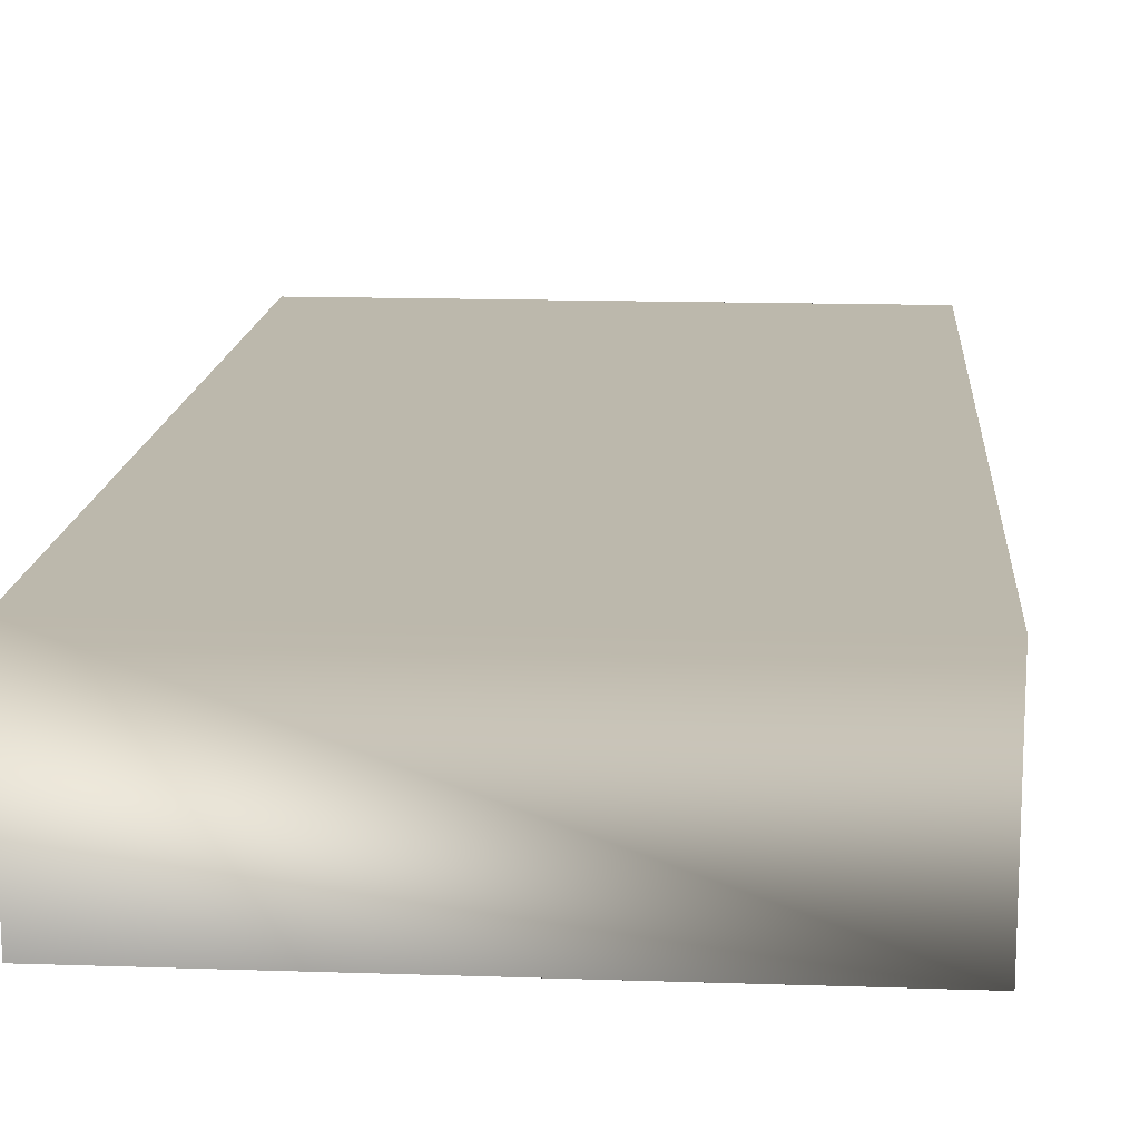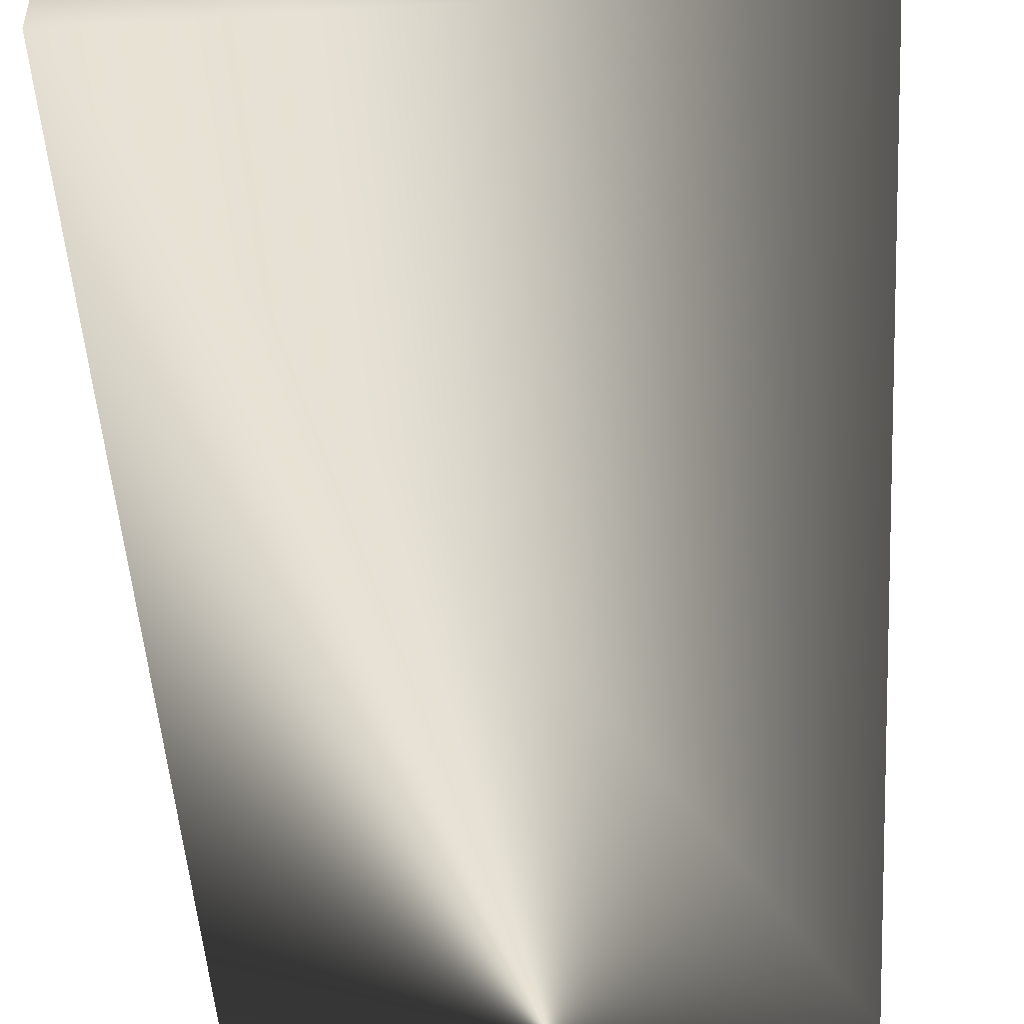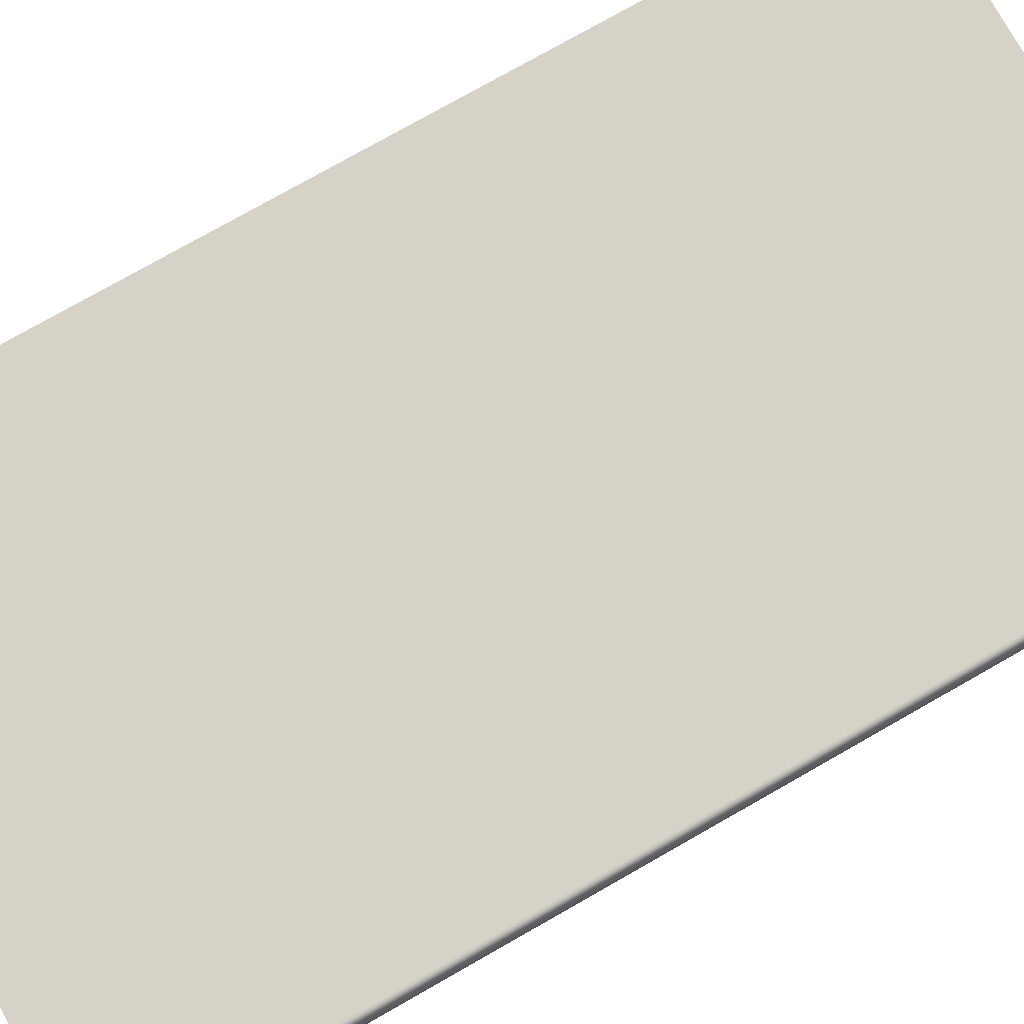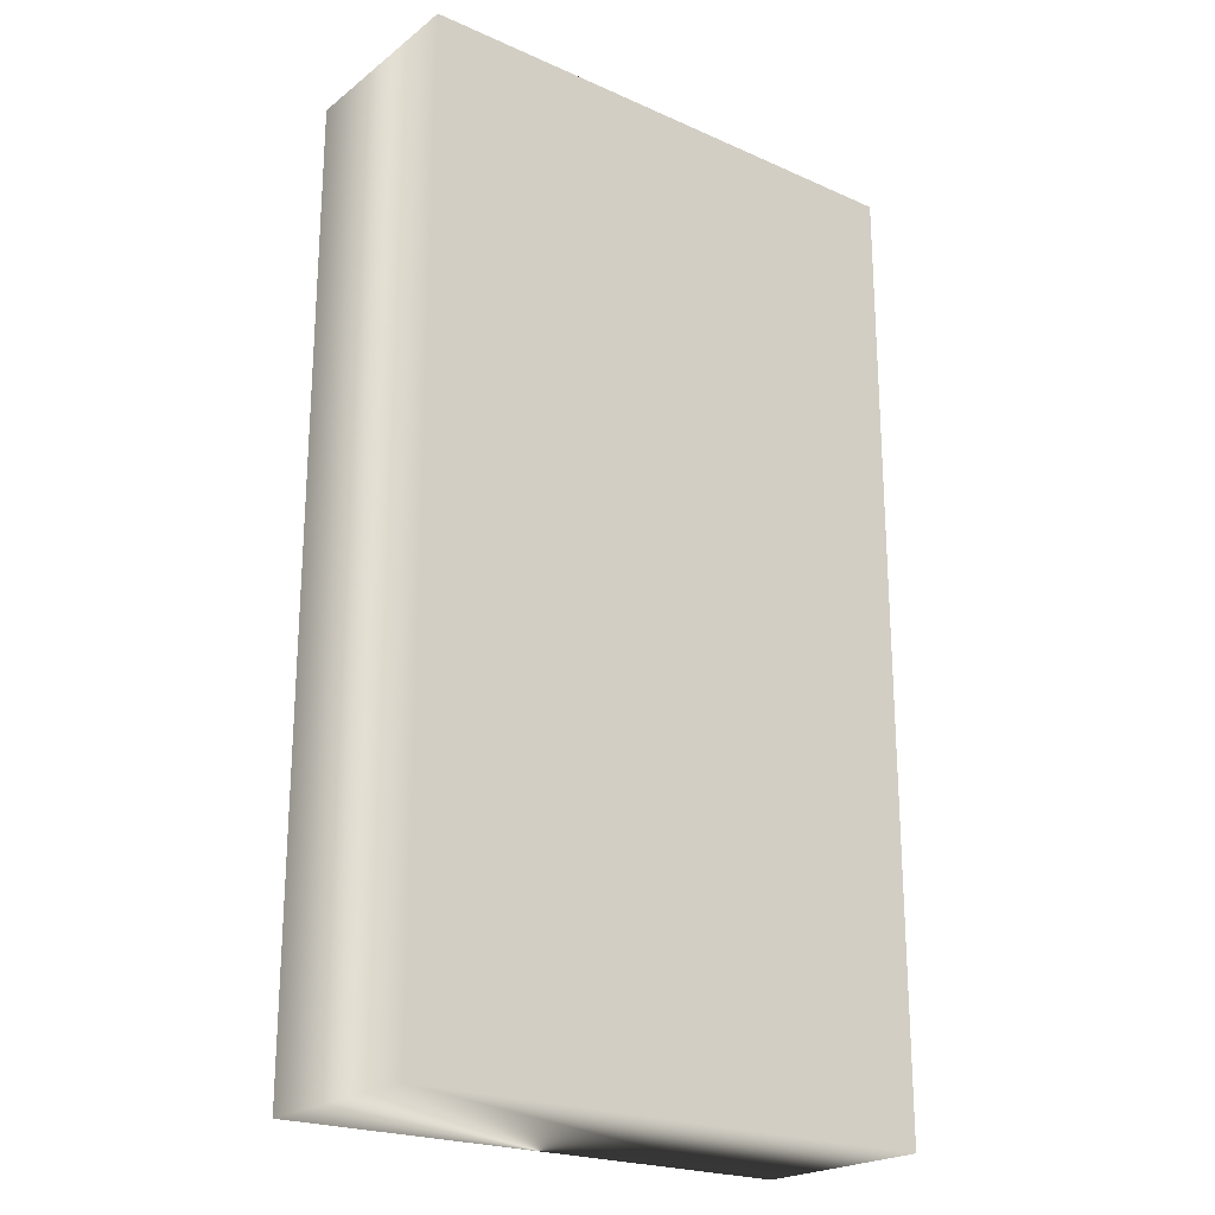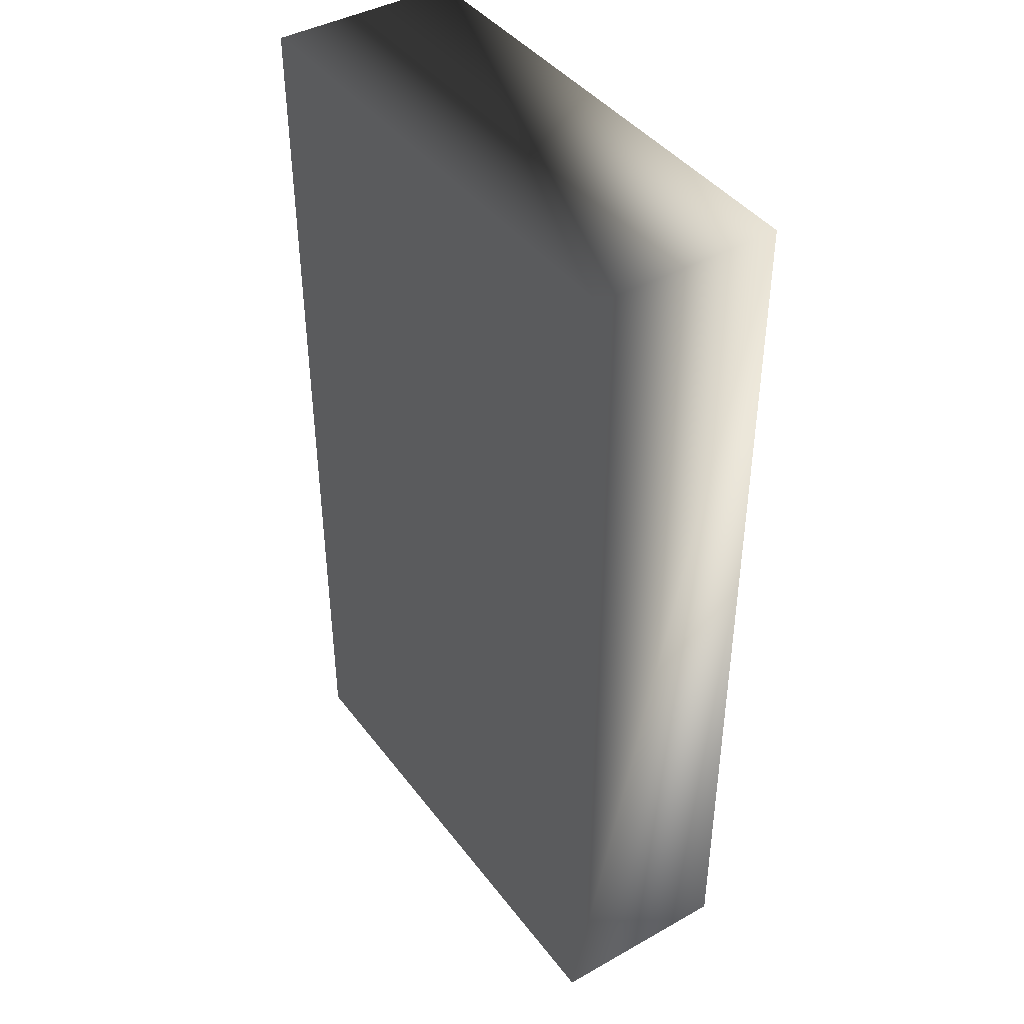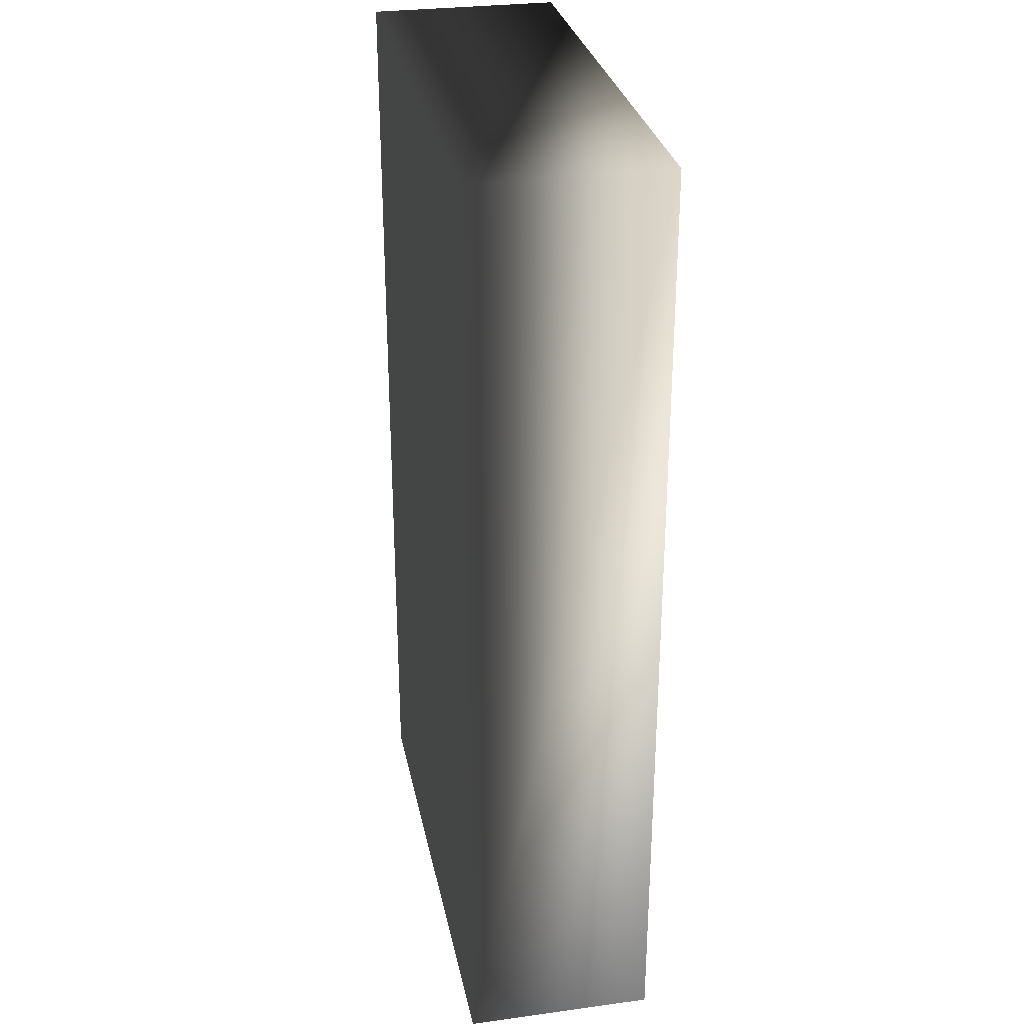
<metadata>
{"format":"obj","ext":"obj","renderer":"f3d","projection":"perspective","resolution":1024,"background":"white","views":[{"elev":14.6,"azim":-175.8,"up":"+Z"},{"elev":-50.4,"azim":-176.2,"up":"+Z"},{"elev":78.2,"azim":-119.5,"up":"+Z"},{"elev":-22.2,"azim":-37.6,"up":"+Y"},{"elev":42.2,"azim":56.1,"up":"+Y"},{"elev":29.8,"azim":78.8,"up":"+Y"}]}
</metadata>
<code>
v -19.44 5 0
v -13.89 5 0
v -13.89 -5 0
v -19.44 -5 0
v -13.89 -5 2
v -19.44 -5 2
v -13.89 5 2
v -19.44 5 2
f 4 1 2 3
f 6 4 3 5
f 5 3 2 7
f 7 2 1 8
f 8 1 4 6
f 8 6 5 7

</code>
